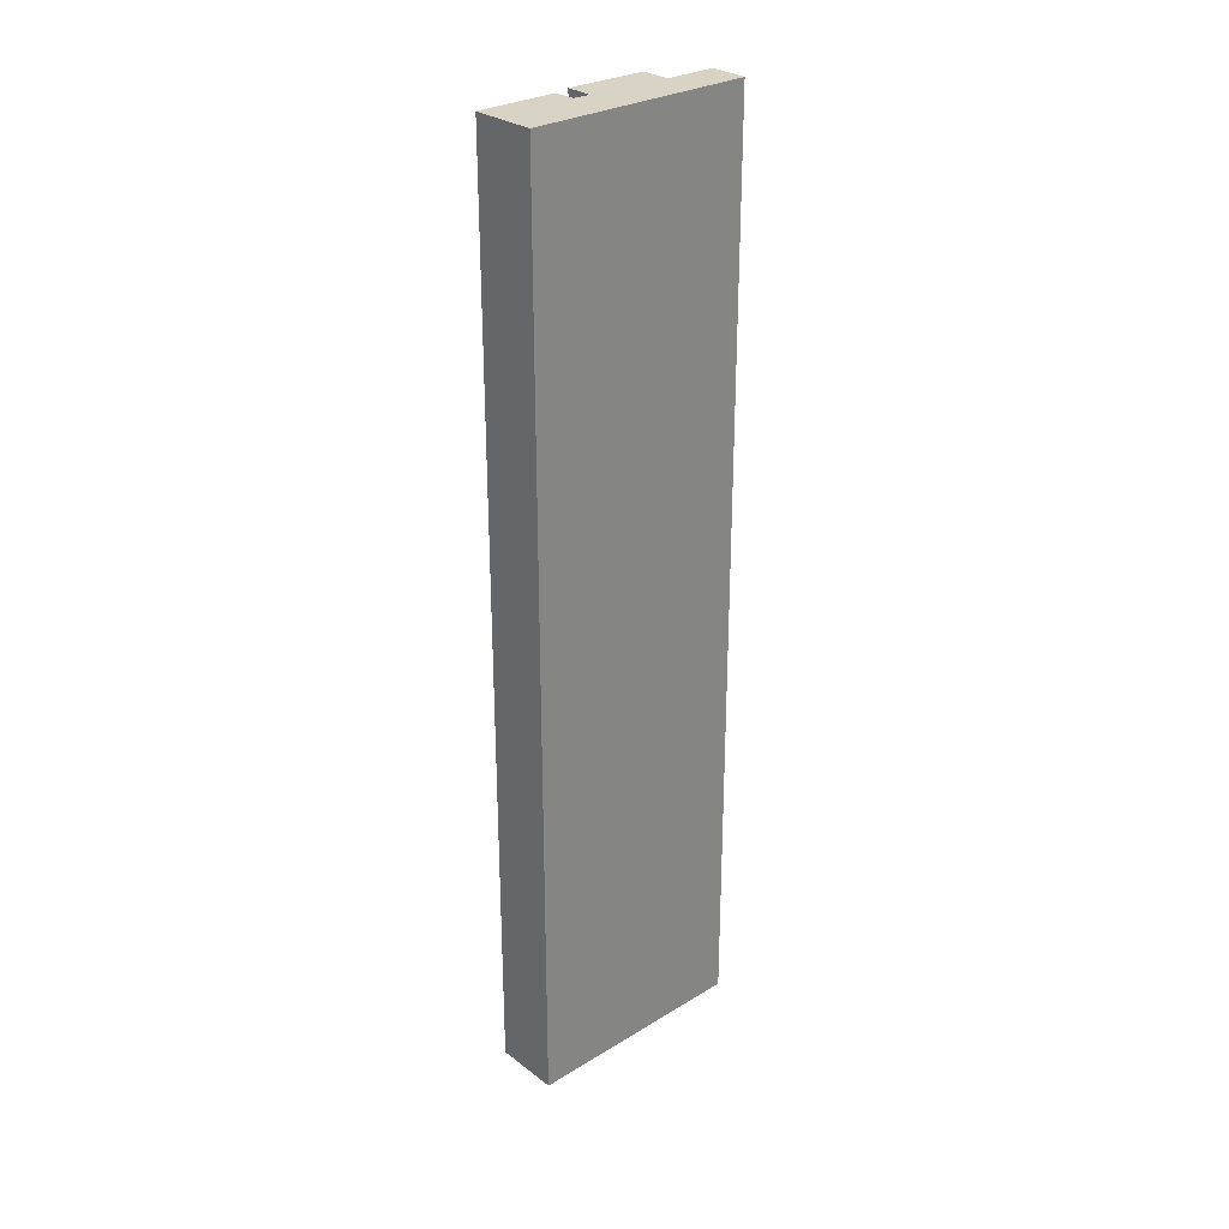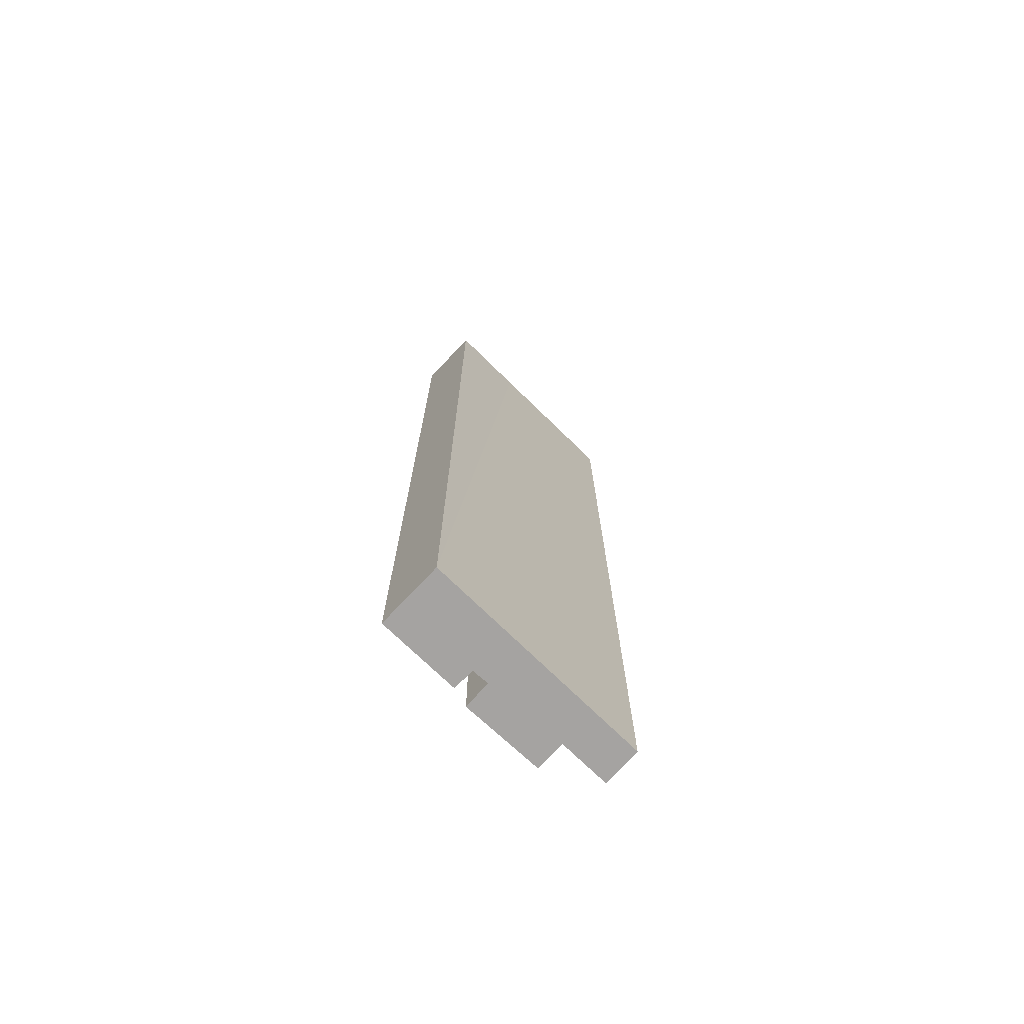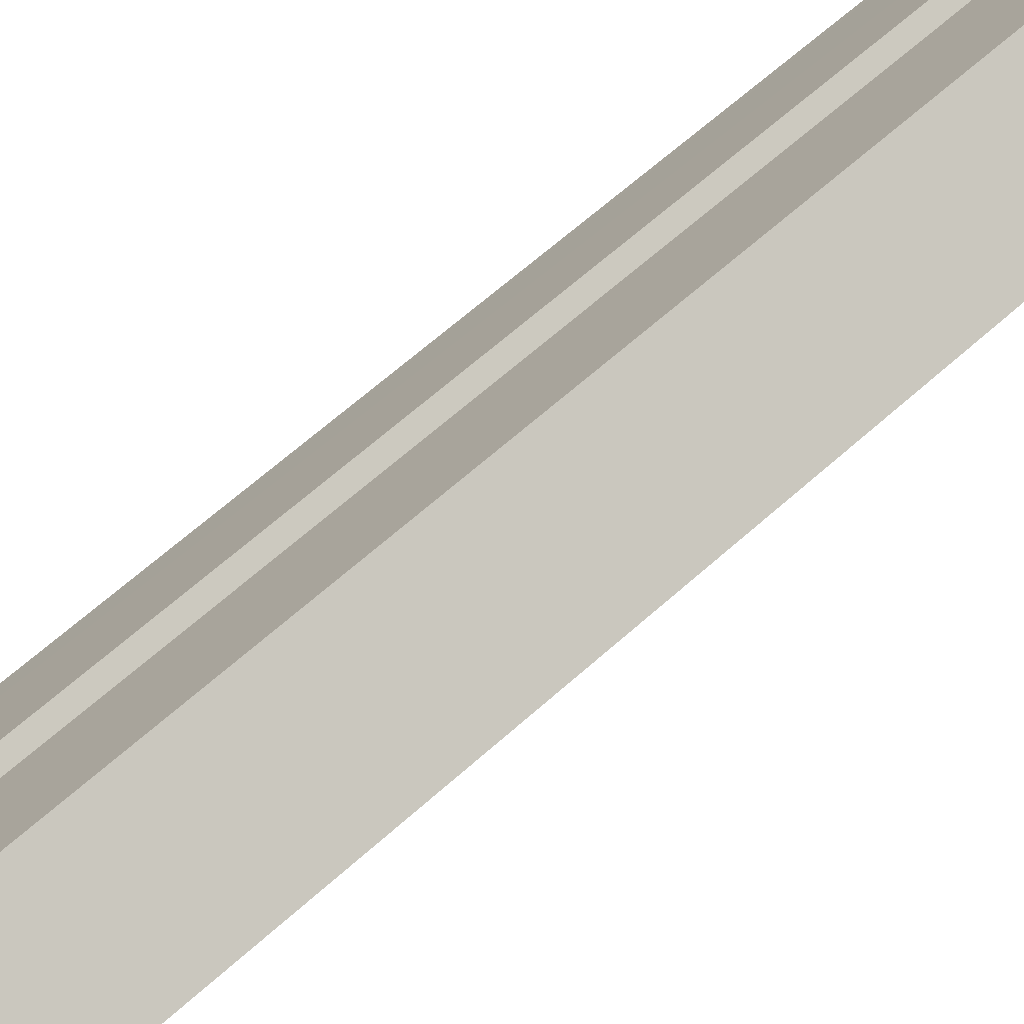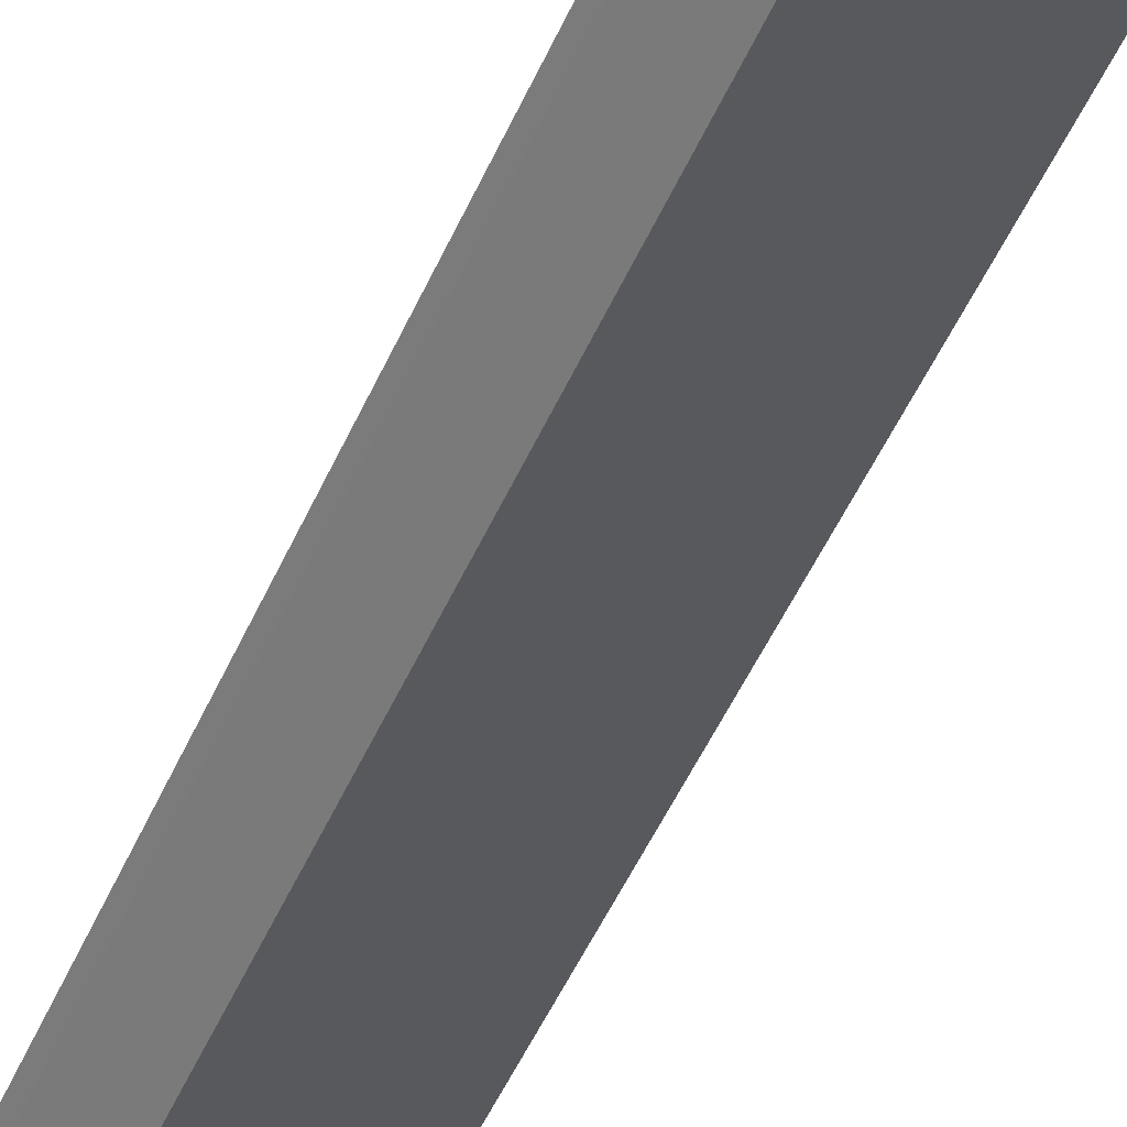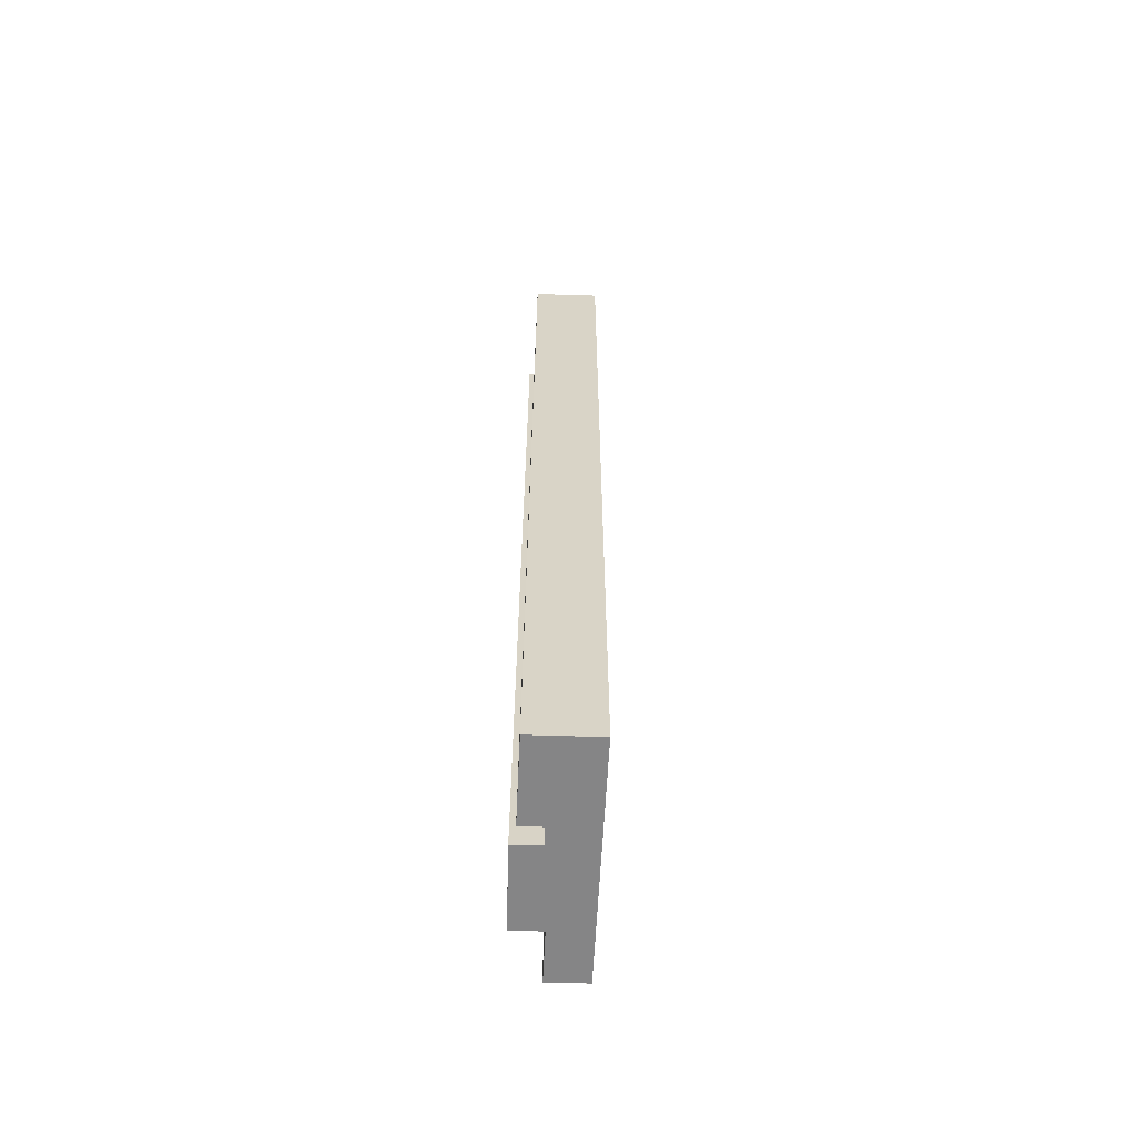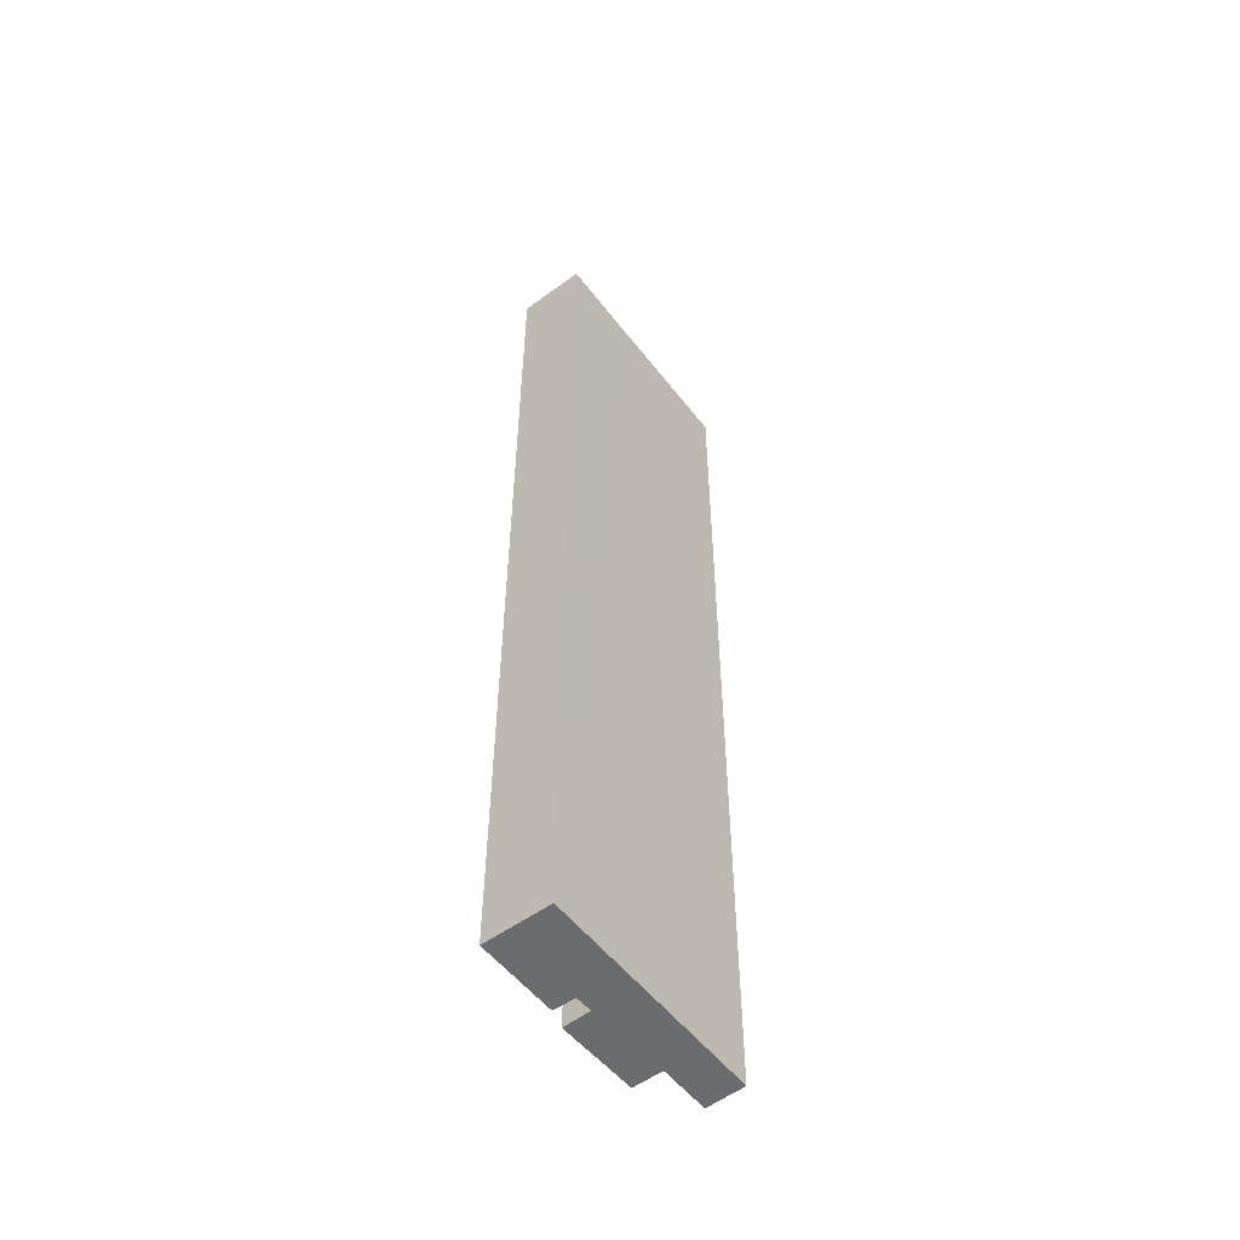
<metadata>
{"format":"obj","ext":"obj","renderer":"f3d","projection":"perspective","resolution":1024,"background":"white","views":[{"elev":28.3,"azim":87.9,"up":"+Y"},{"elev":-73.1,"azim":86.1,"up":"+Y"},{"elev":52.7,"azim":44.3,"up":"+Z"},{"elev":-48.5,"azim":-22.7,"up":"+Z"},{"elev":-61.9,"azim":37.5,"up":"+Y"},{"elev":-53.6,"azim":77.2,"up":"+Y"}]}
</metadata>
<code>
v  0.321 19.93 1.374
v  0.717 19.93 0.843
v  0.213 19.93 1.242
v  0.958 19.93 2.159
v  2.781 19.93 4.154
v  2.004 19.93 2.52
v  1.651 19.93 2.821
v  2.742 19.93 1.935
v  3.877 19.93 3.257
v  0.661 19.93 -0.509
v  0 19.93 1.22e-15
v  1.786 19.93 2.236
v  1.313 19.93 2.596
v  1.651 -1.727e-16 2.821
v  2.781 -2.544e-16 4.154
v  0 0 0
v  0.717 -5.162e-17 0.843
v  0.213 -7.605e-17 1.242
v  1.313 -1.59e-16 2.596
v  0.321 -8.413e-17 1.374
v  0.958 -1.322e-16 2.159
v  1.786 -1.369e-16 2.236
v  2.004 -1.543e-16 2.52
v  3.877 -1.994e-16 3.257
v  0.661 3.117e-17 -0.509
v  2.742 -1.185e-16 1.935
g defaultobject
f 1 2 3
f 2 1 4
f 5 6 7
f 6 5 8
f 8 5 9
f 2 10 11
f 10 2 8
f 8 2 4
f 8 4 12
f 12 4 13
f 8 12 6
f 14 5 7
f 5 14 15
f 16 2 11
f 2 16 17
f 18 1 3
f 1 18 4
f 4 18 13
f 13 18 19
f 19 18 20
f 19 20 21
f 22 6 12
f 6 22 23
f 15 9 5
f 9 15 24
f 19 12 13
f 12 19 22
f 24 8 9
f 8 24 10
f 10 24 25
f 25 24 26
f 25 11 10
f 11 25 16
f 17 3 2
f 3 17 18
f 23 7 6
f 7 23 14
f 25 17 16
f 17 25 26
f 17 26 20
f 20 26 21
f 21 26 22
f 21 22 19
f 22 26 23
f 23 15 14
f 15 23 26
f 15 26 24
f 20 18 17

</code>
